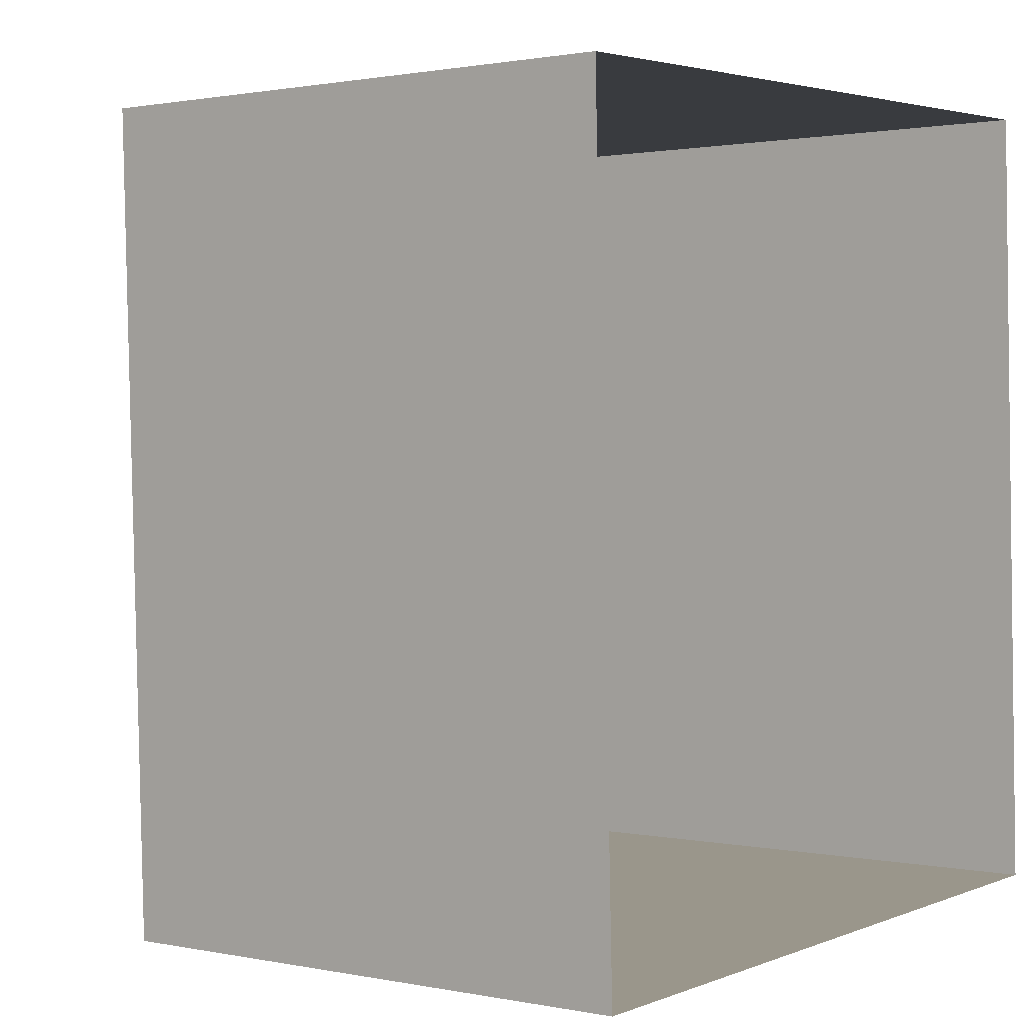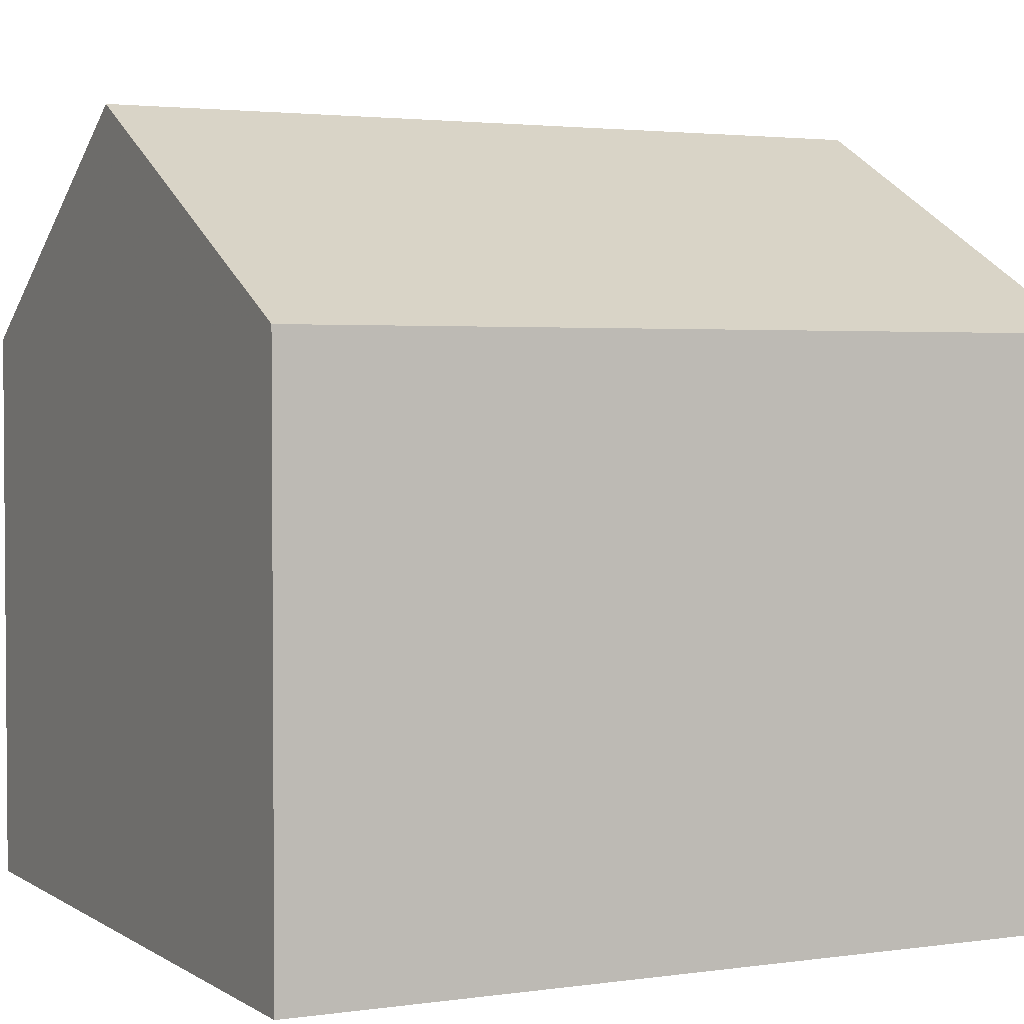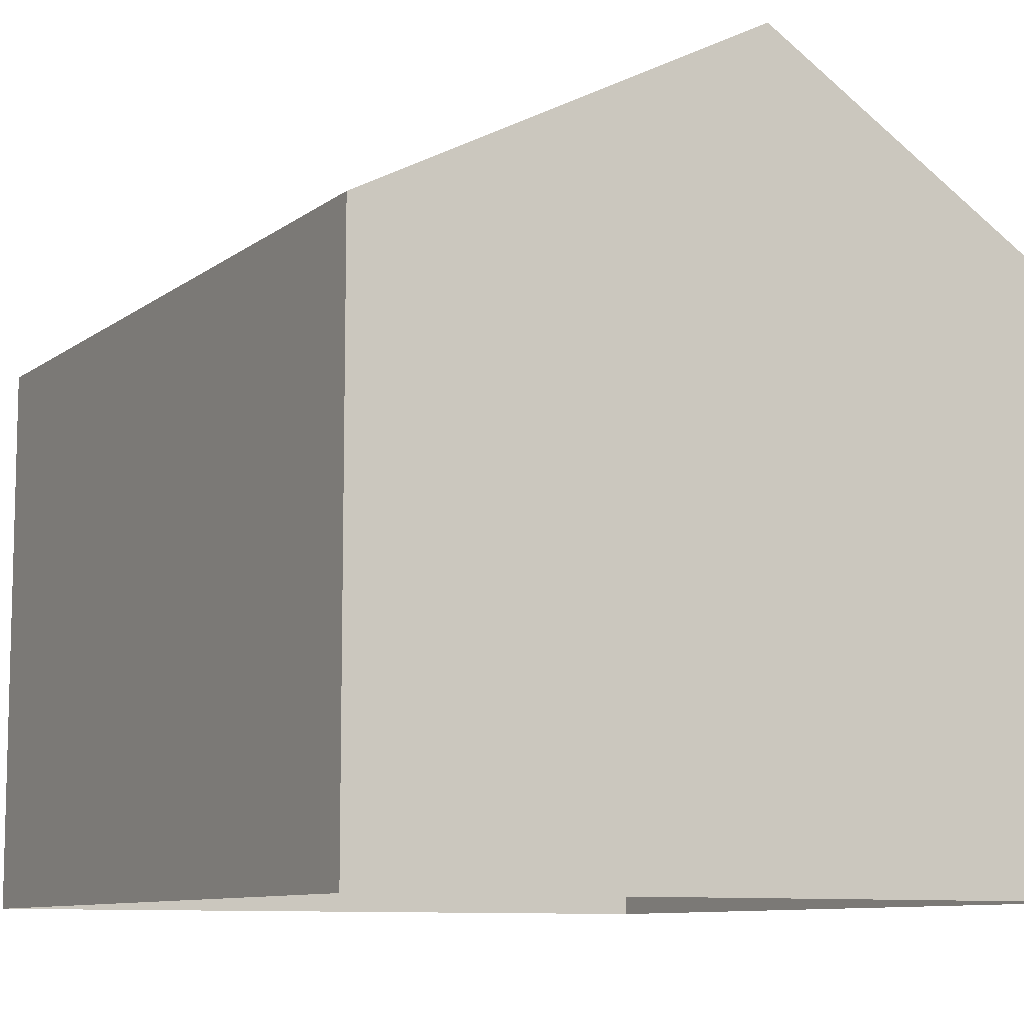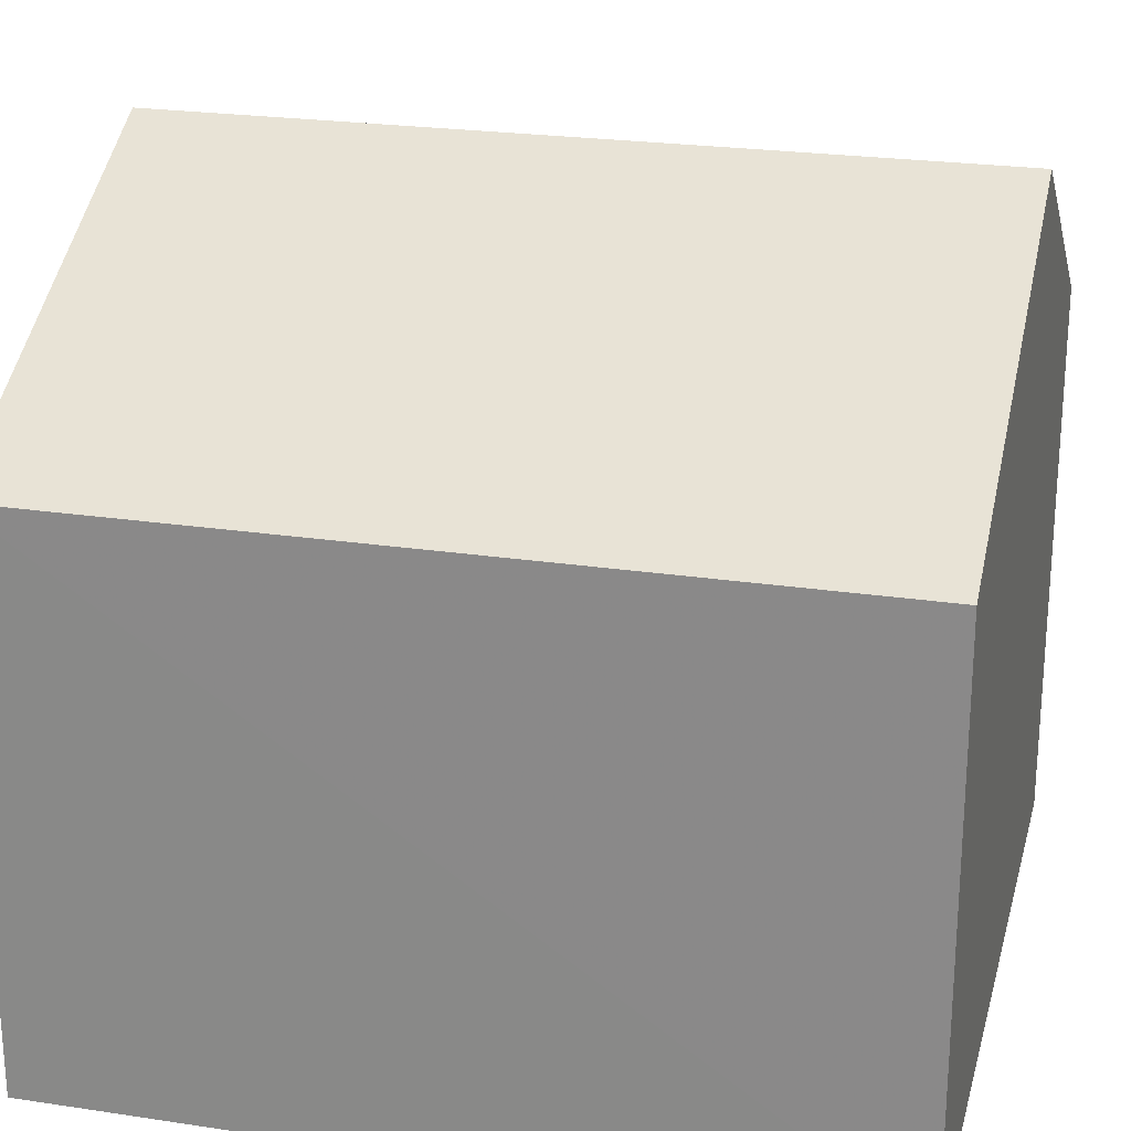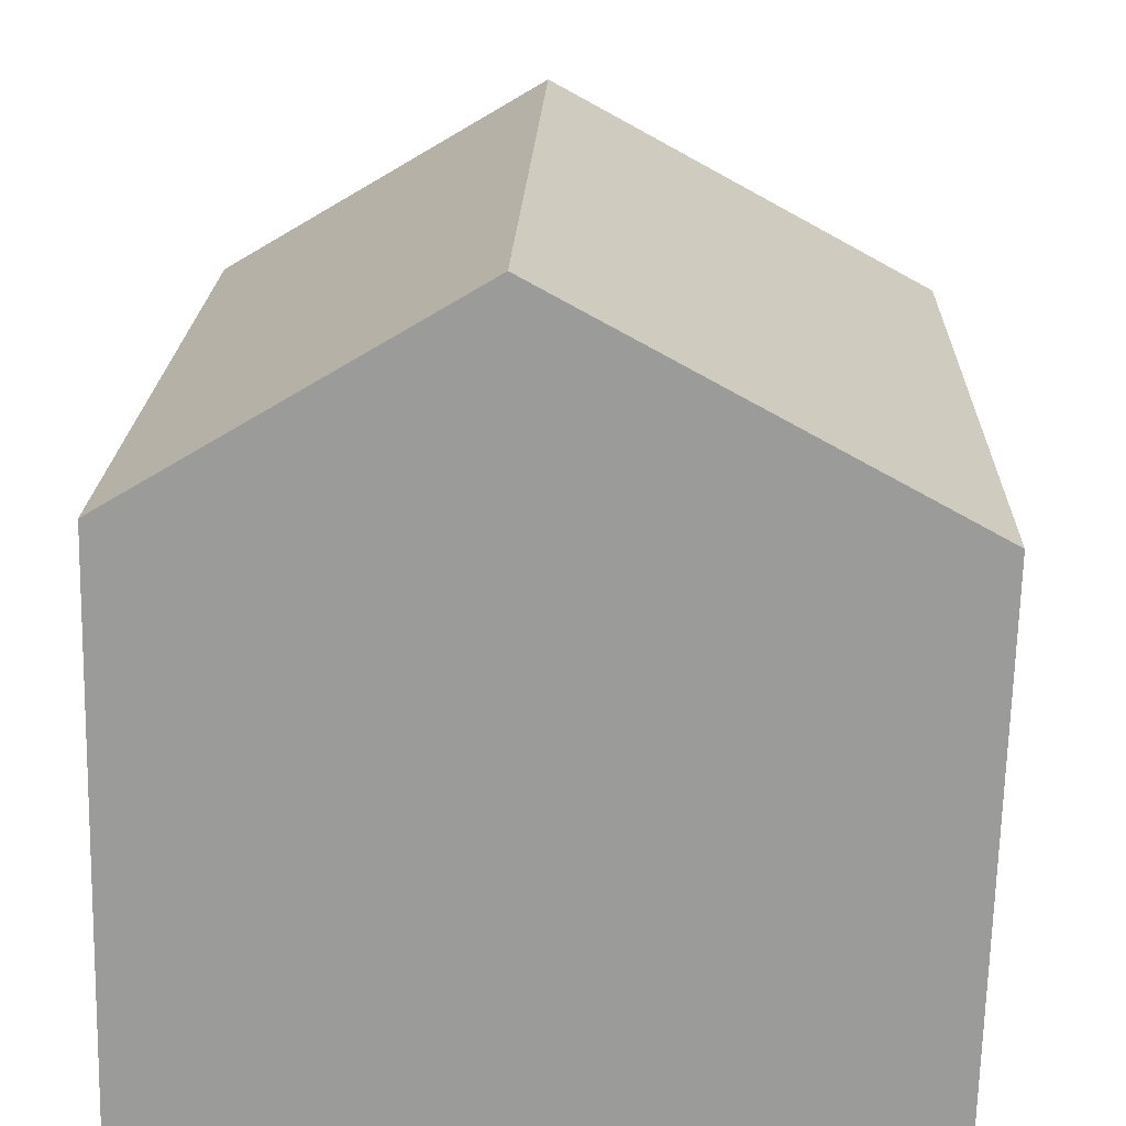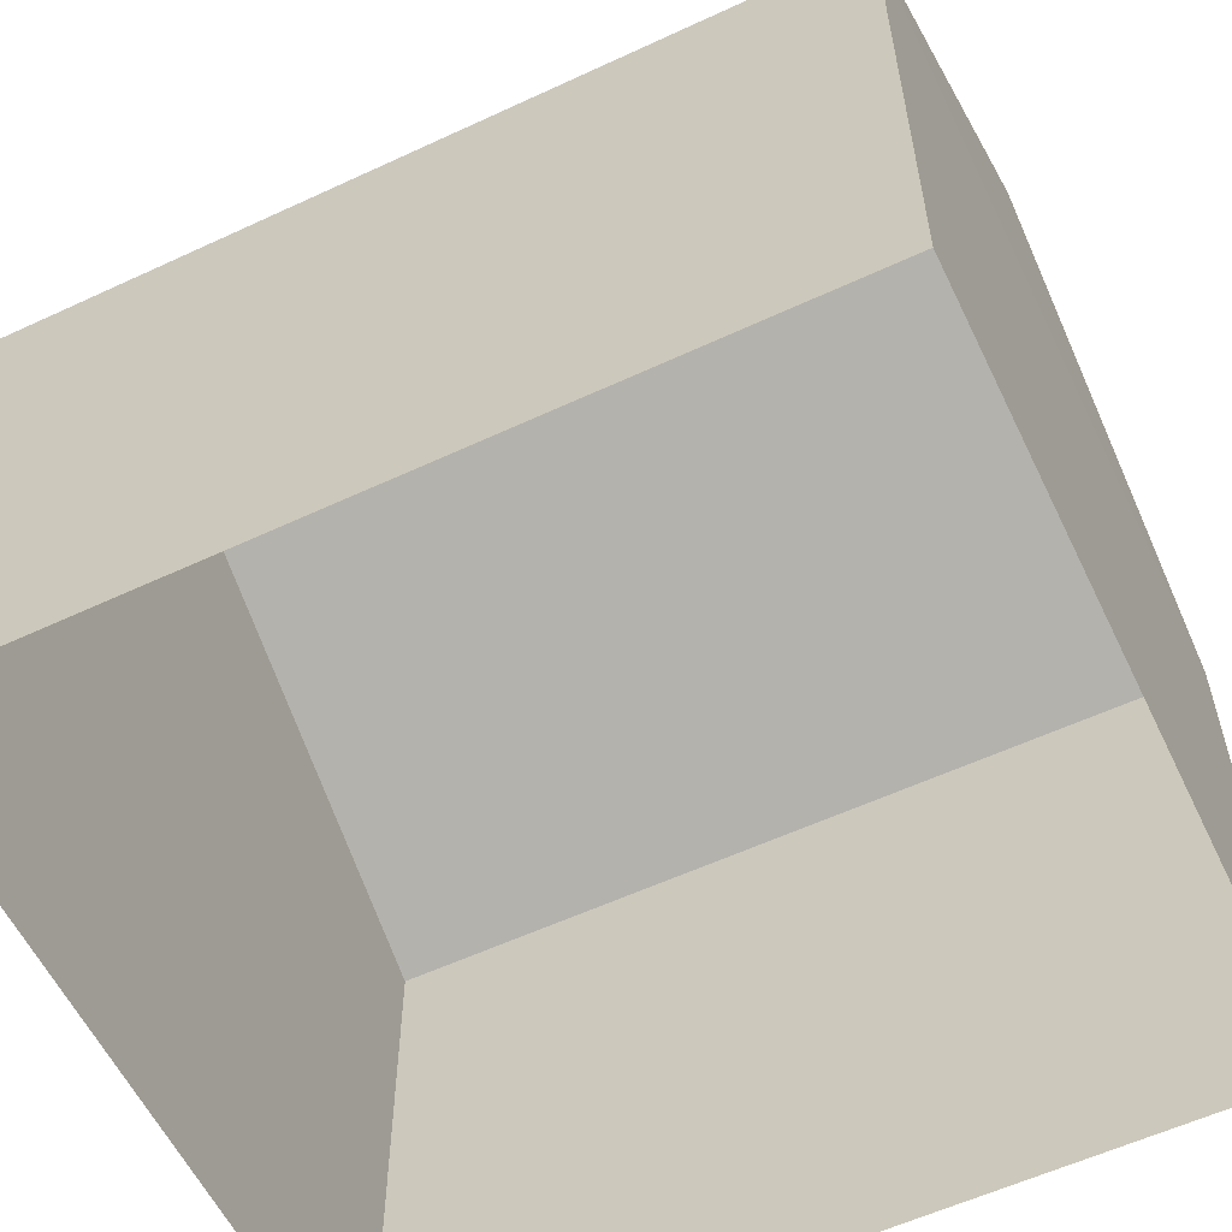
<metadata>
{"format":"obj","ext":"obj","renderer":"f3d","projection":"perspective","resolution":1024,"background":"white","views":[{"elev":1.0,"azim":127.4,"up":"+Y"},{"elev":2.6,"azim":61.4,"up":"+Z"},{"elev":-9.4,"azim":149.1,"up":"+Z"},{"elev":23.8,"azim":102.2,"up":"+Z"},{"elev":-69.8,"azim":-1.3,"up":"+Y"},{"elev":-58.3,"azim":-66.2,"up":"+Z"}]}
</metadata>
<code>
v -3.74e+05 -1.052e+05 20.29
v -3.74e+05 -1.052e+05 20.29
v -3.74e+05 -1.052e+05 20.29
v -3.74e+05 -1.052e+05 20.3
v -3.74e+05 -1.052e+05 30.39
v -3.74e+05 -1.052e+05 27.6
v -3.74e+05 -1.052e+05 30.39
v -3.74e+05 -1.052e+05 27.61
v -3.74e+05 -1.052e+05 27.61
v -3.74e+05 -1.052e+05 27.61
f 1 2 3
f 4 1 3
f 5 6 7
f 5 8 6
f 9 10 5
f 7 9 5
f 10 1 4
f 10 9 1
f 8 3 2
f 6 8 2
f 4 3 10
f 10 8 5
f 10 3 8
f 6 2 9
f 6 9 7
f 2 1 9

</code>
